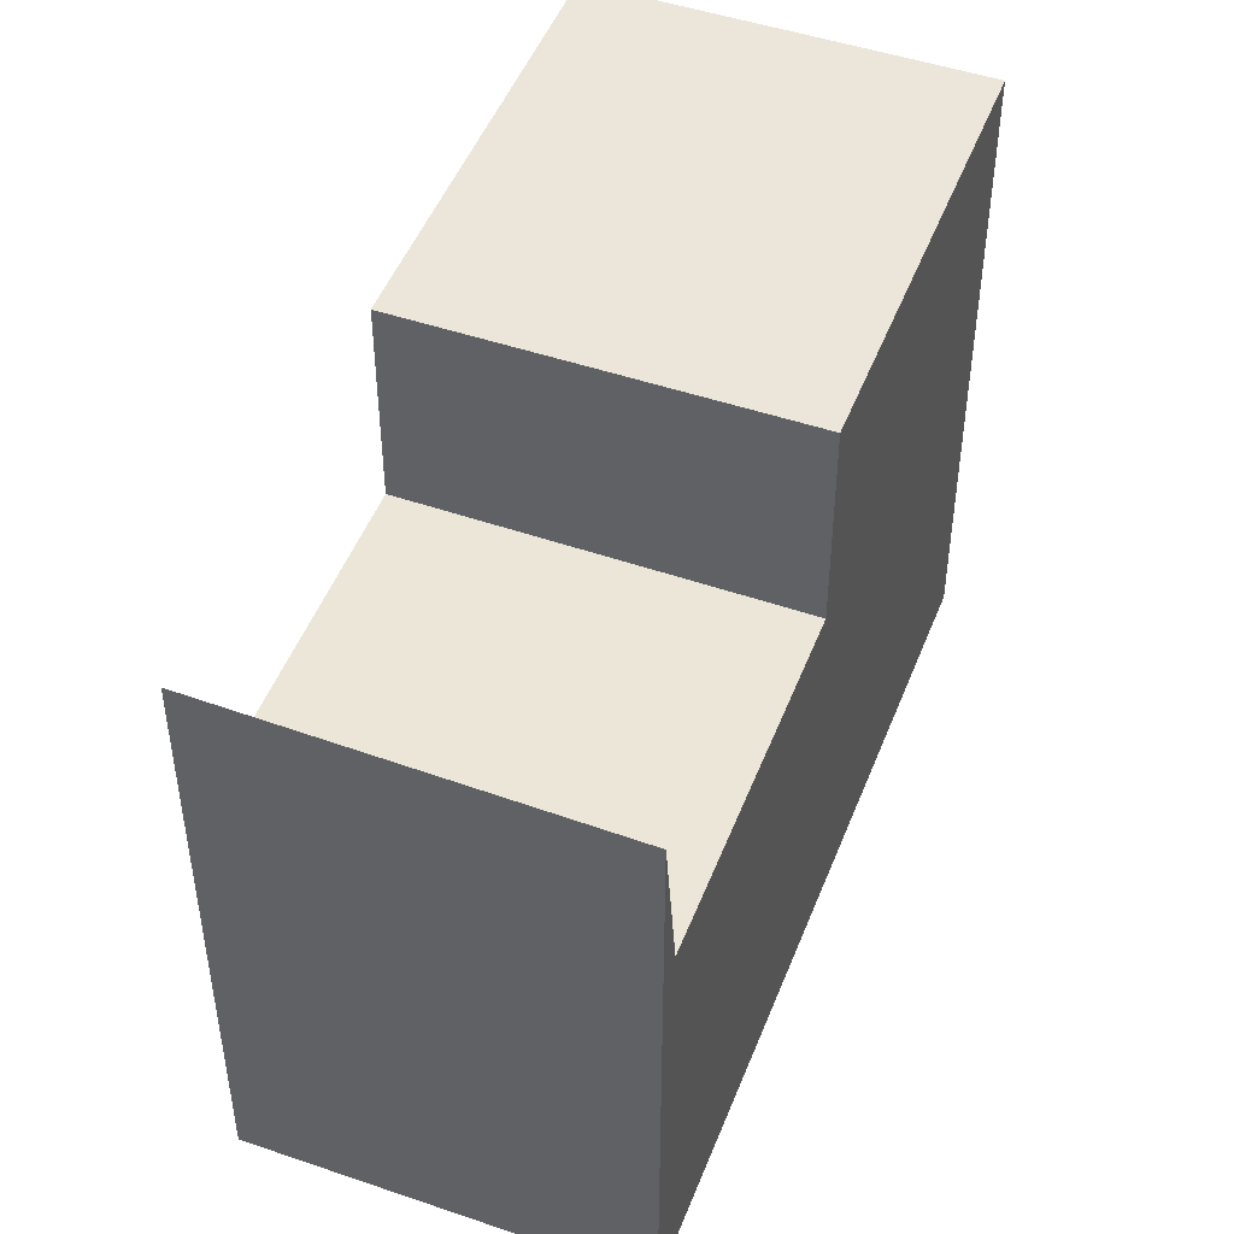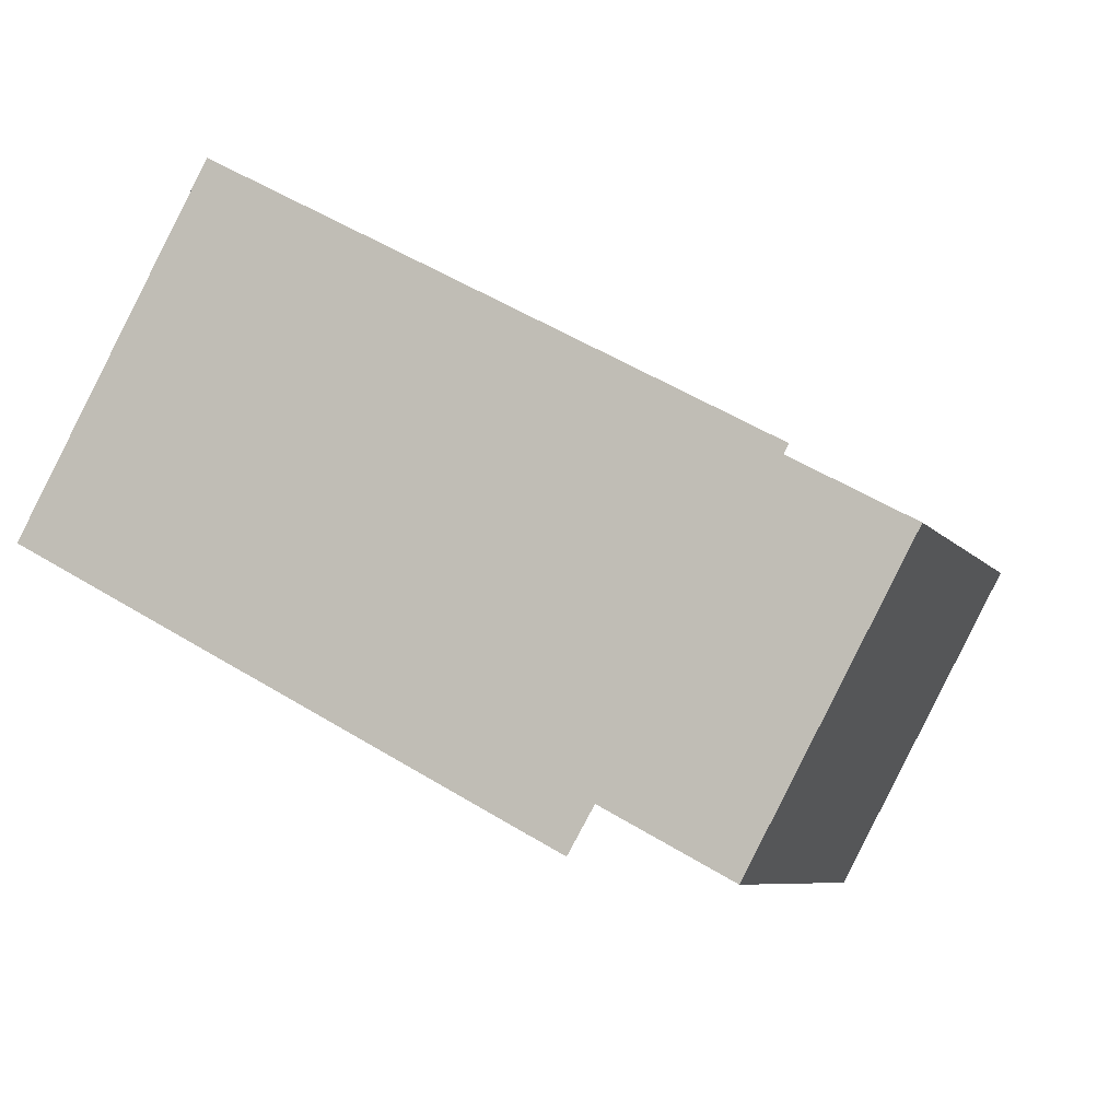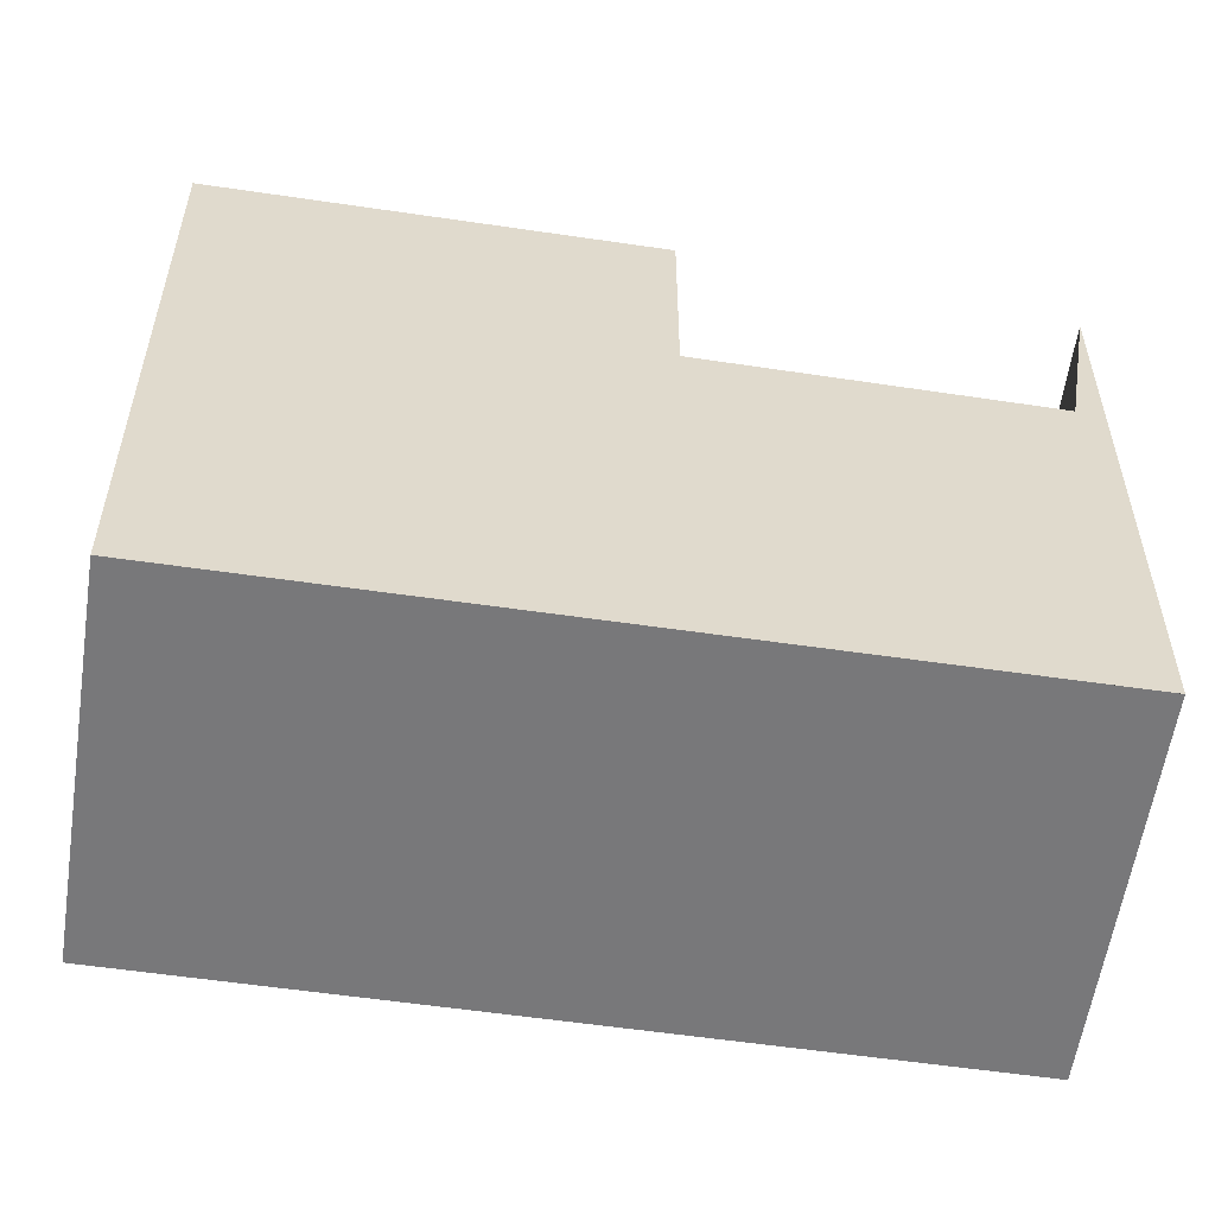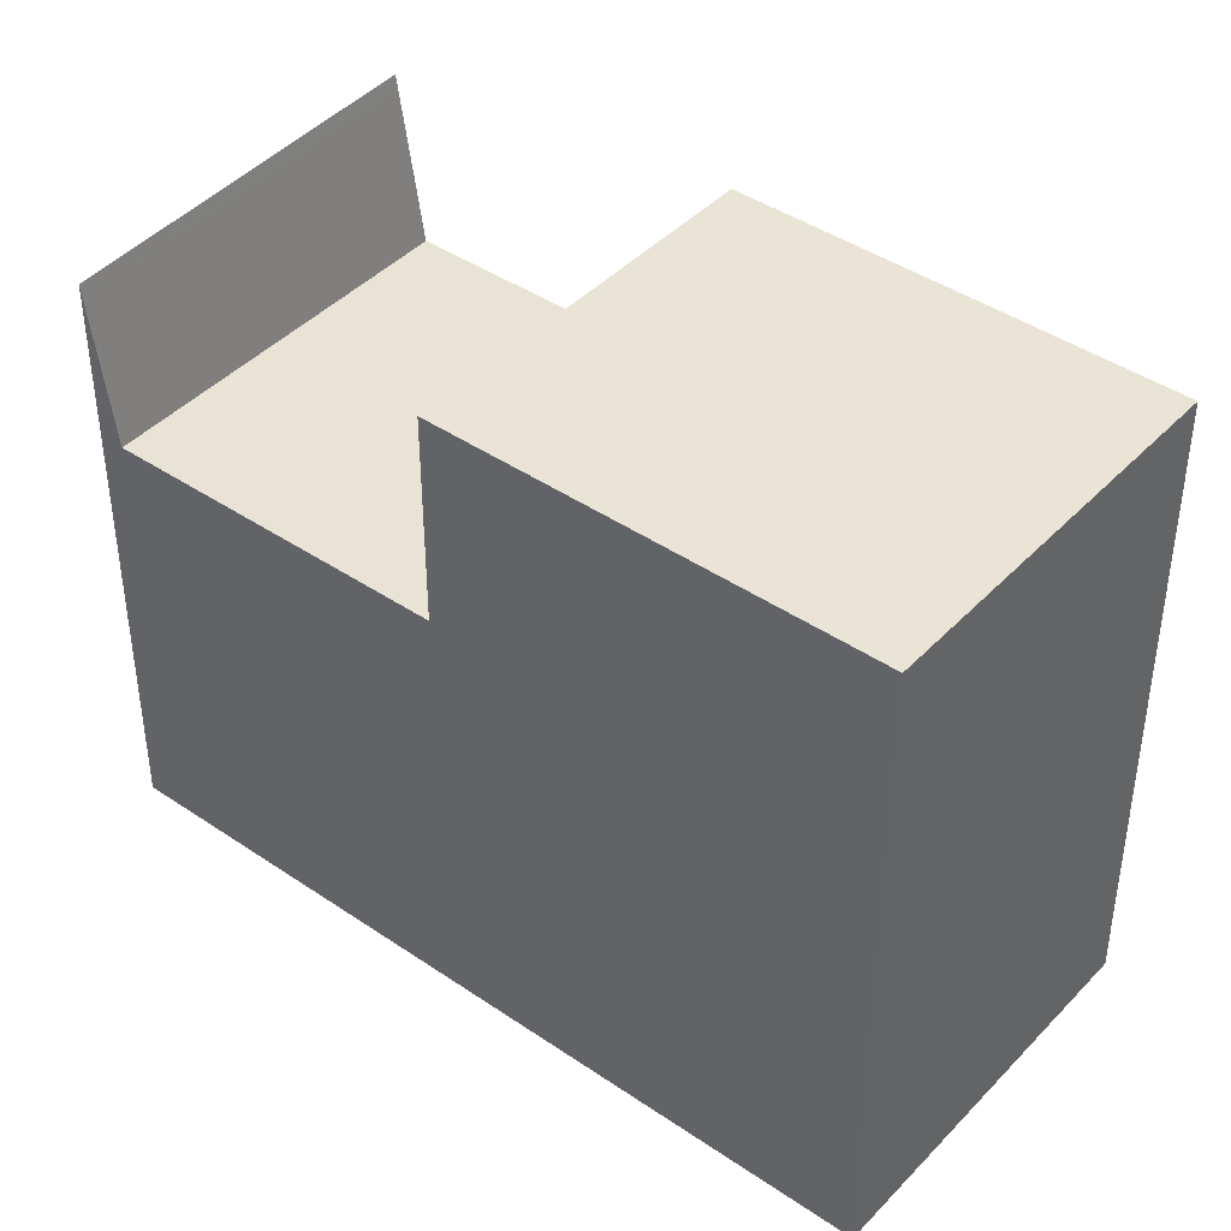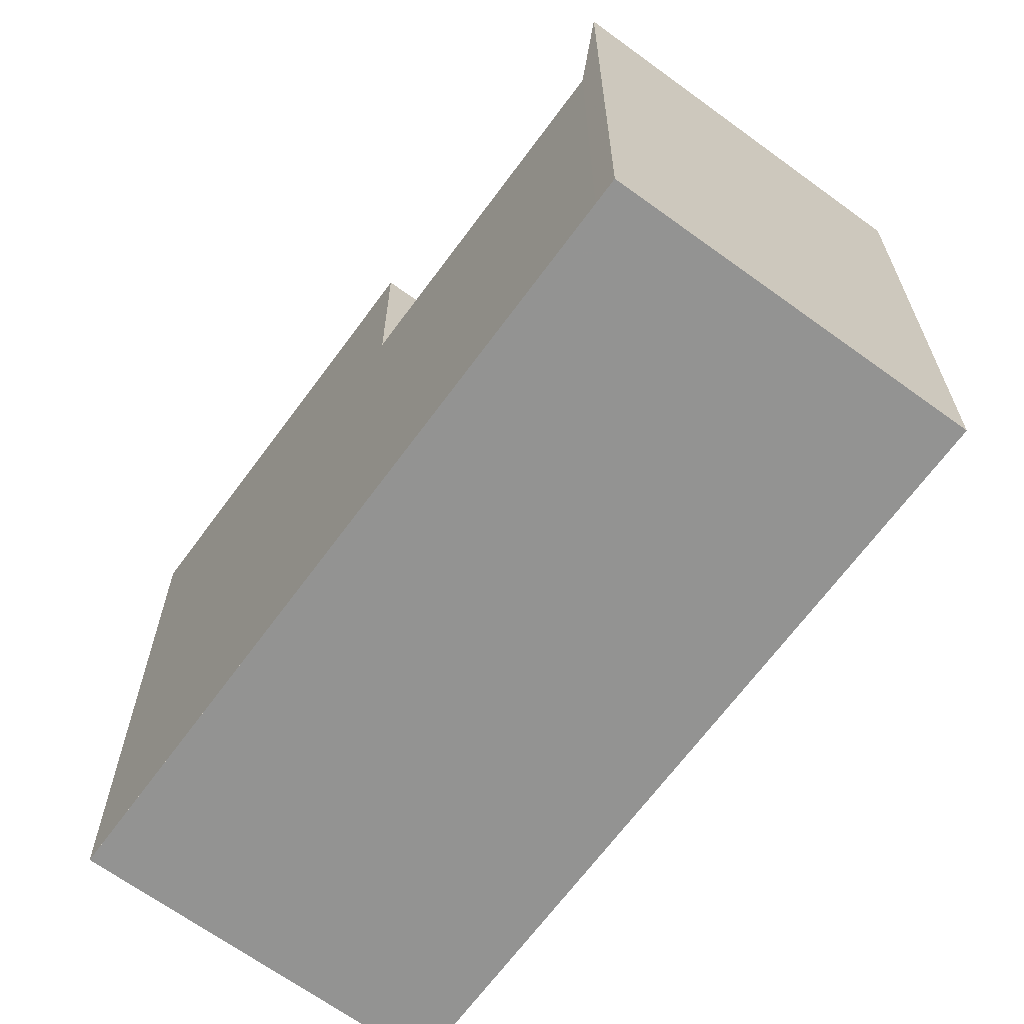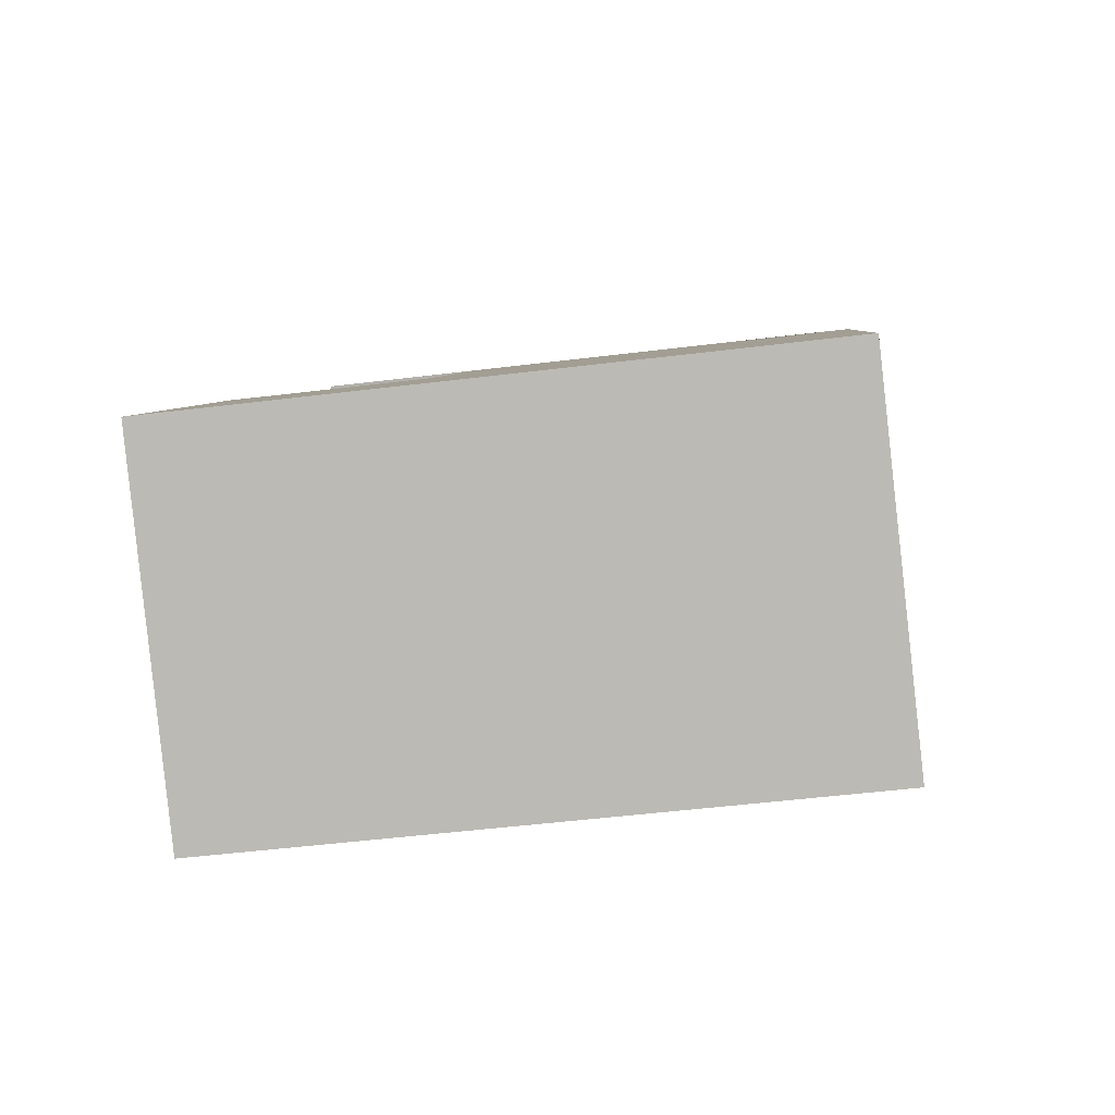
<metadata>
{"format":"obj","ext":"obj","renderer":"f3d","projection":"perspective","resolution":1024,"background":"white","views":[{"elev":48.4,"azim":-123.6,"up":"+Z"},{"elev":52.6,"azim":-56.5,"up":"+Y"},{"elev":-57.5,"azim":116.9,"up":"+Z"},{"elev":42.8,"azim":-15.3,"up":"+Z"},{"elev":-66.7,"azim":179.3,"up":"+Z"},{"elev":-49.5,"azim":97.8,"up":"+Y"}]}
</metadata>
<code>
v -2107 -1222 8.052
v -2111 -1225 8.075
v -2117 -1217 7.376
v -2113 -1214 7.496
v -2107 -1222 8.052
v -2110 -1218 8.024
v -2110 -1218 8.024
v -2114 -1220 8.047
v -2107 -1222 8.052
v -2107 -1222 8.052
v -2111 -1225 8.075
v -2110 -1218 8.024
v -2114 -1220 8.047
v -2116 -1217 5.38
v -2112 -1214 5.388
v -2112 -1214 5.388
v -2112 -1214 5.388
v -2116 -1217 5.38
v -2114 -1220 5.43
v -2110 -1218 5.438
v -2112 -1214 5.388
v -2113 -1214 7.495
v -2110 -1218 8.024
v -2110 -1218 5.438
v -2113 -1214 7.328
v -2113 -1214 7.328
v -2117 -1217 7.208
v -2110 -1218 5.438
v -2110 -1218 5.438
v -2114 -1220 5.43
v -2107 -1222 8.052
v -2107 -1222 8.052
v -2107 -1222 0
v -2107 -1222 0
v -2111 -1225 8.075
v -2111 -1225 8.075
v -2111 -1225 0
v -2111 -1225 0
v -2113 -1214 7.495
v -2117 -1217 7.376
v -2117 -1217 -8.882e-16
v -2113 -1214 -8.882e-16
v -2113 -1214 7.328
v -2113 -1214 7.496
v -2113 -1214 8.882e-16
v -2113 -1214 -8.882e-16
v -2111 -1225 8.075
v -2107 -1222 8.052
v -2107 -1222 0
v -2111 -1225 0
v -2107 -1222 8.052
v -2110 -1218 8.024
v -2110 -1218 0
v -2107 -1222 0
v -2107 -1222 8.052
v -2107 -1222 8.052
v -2107 -1222 0
v -2107 -1222 0
v -2114 -1220 8.047
v -2111 -1225 8.075
v -2111 -1225 0
v -2114 -1220 0
v -2110 -1218 5.438
v -2112 -1214 5.388
v -2112 -1214 0
v -2110 -1218 0
v -2117 -1217 7.208
v -2116 -1217 5.38
v -2116 -1217 8.882e-16
v -2117 -1217 -8.882e-16
v -2113 -1214 7.496
v -2113 -1214 7.495
v -2113 -1214 -8.882e-16
v -2113 -1214 8.882e-16
v -2112 -1214 5.388
v -2113 -1214 7.328
v -2113 -1214 -8.882e-16
v -2112 -1214 0
v -2117 -1217 7.376
v -2117 -1217 7.208
v -2117 -1217 -8.882e-16
v -2117 -1217 -8.882e-16
v -2116 -1217 5.38
v -2114 -1220 5.43
v -2114 -1220 0
v -2116 -1217 8.882e-16
v -2117 -1217 0
v -2113 -1214 0
v -2107 -1222 0
v -2111 -1225 0
f 9 5 2 11
f 29 16 15 28
f 26 22 4 25
f 10 1 5 9
f 9 6 7 10
f 11 8 6 9
f 30 14 16 29
f 24 19 13 23
f 27 3 22 26
f 23 12 20 24
f 25 17 21 26
f 26 21 18 27
f 32 33 34 31
f 36 37 38 35
f 40 41 42 39
f 44 45 46 43
f 48 49 50 47
f 52 53 54 51
f 56 57 58 55
f 60 61 62 59
f 64 65 66 63
f 68 69 70 67
f 72 73 74 71
f 76 77 78 75
f 80 81 82 79
f 84 85 86 83
f 88 89 90 87

</code>
